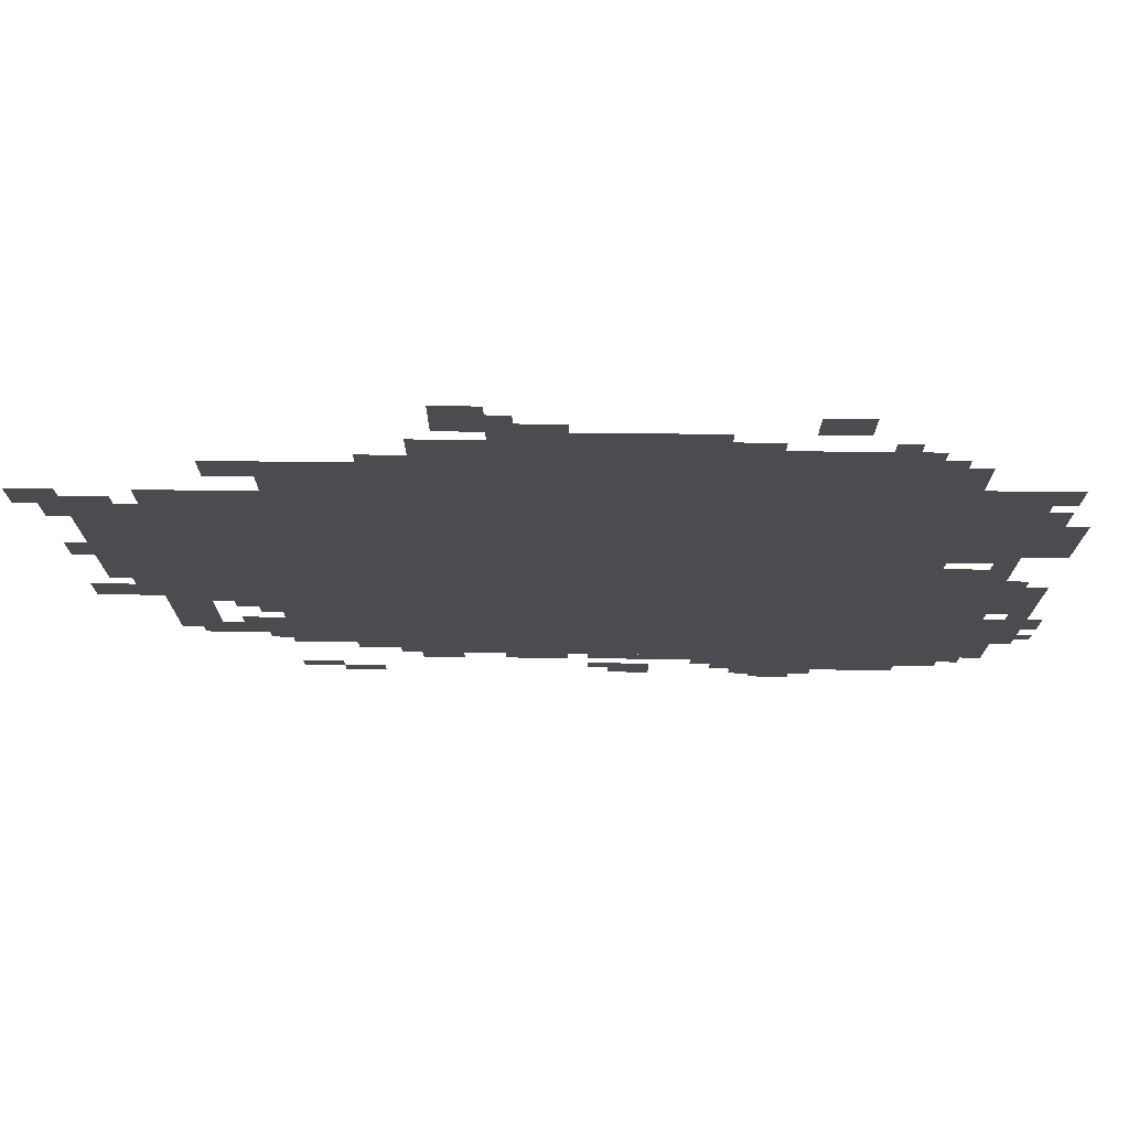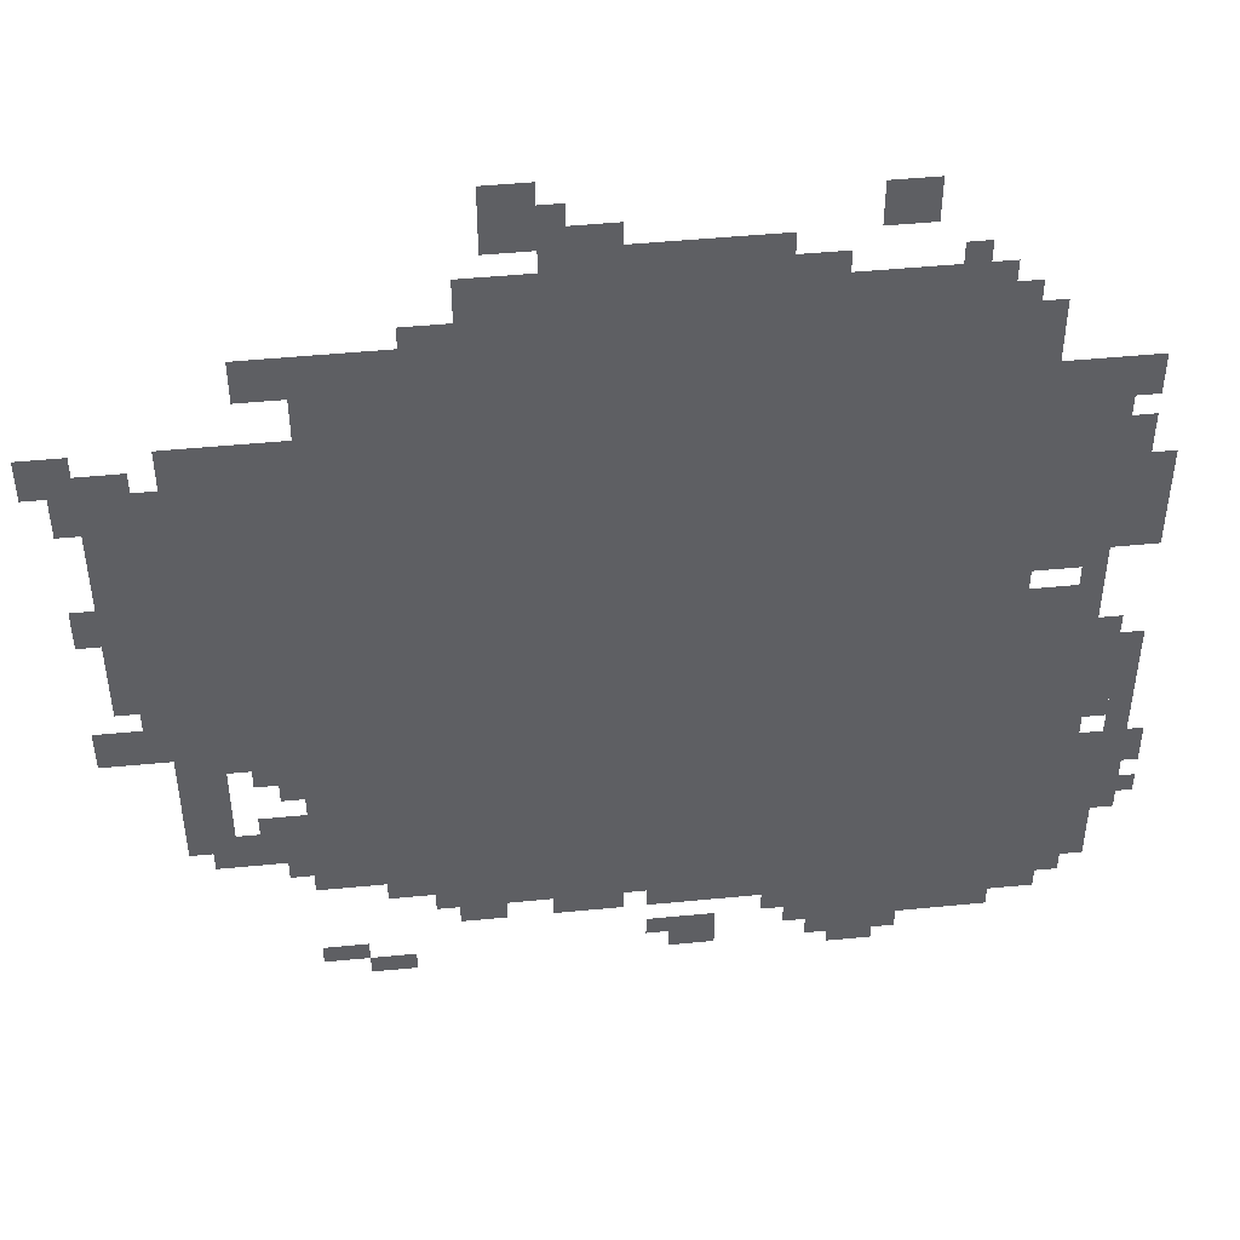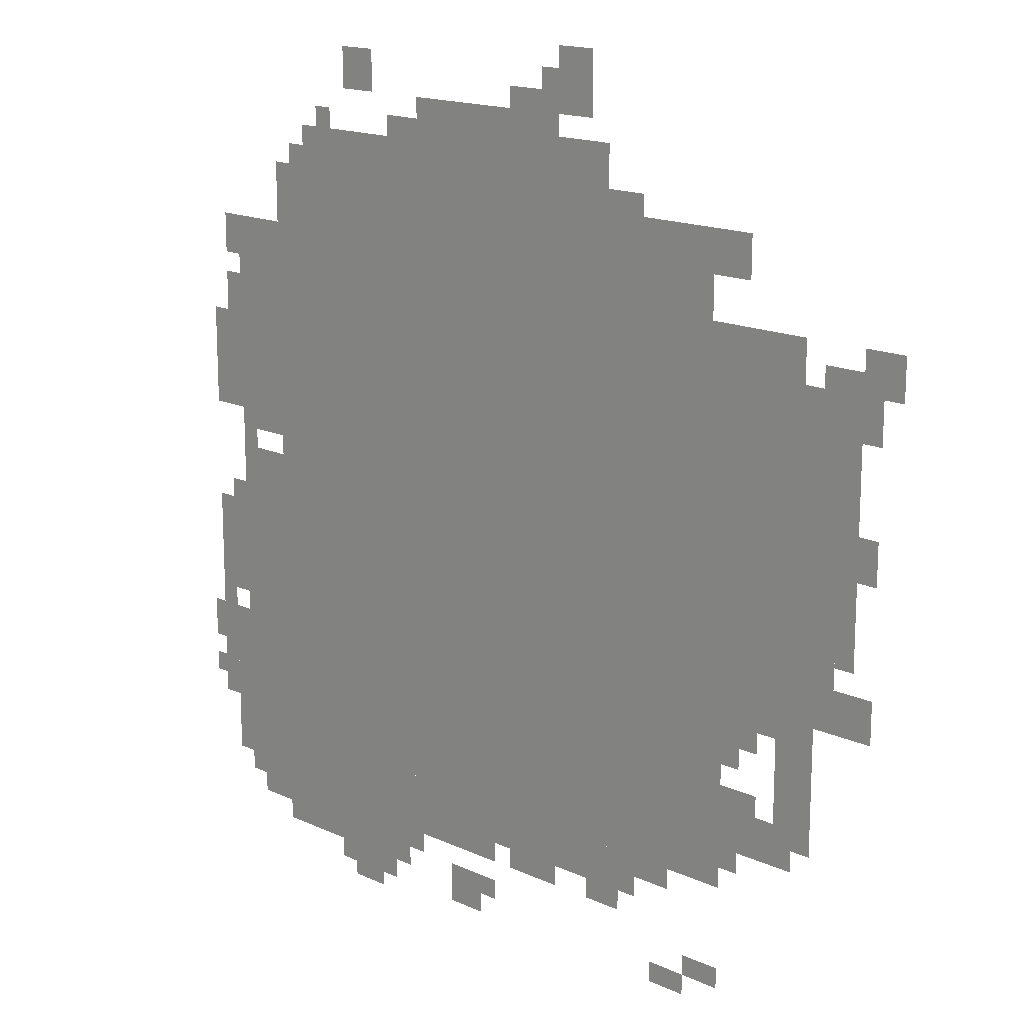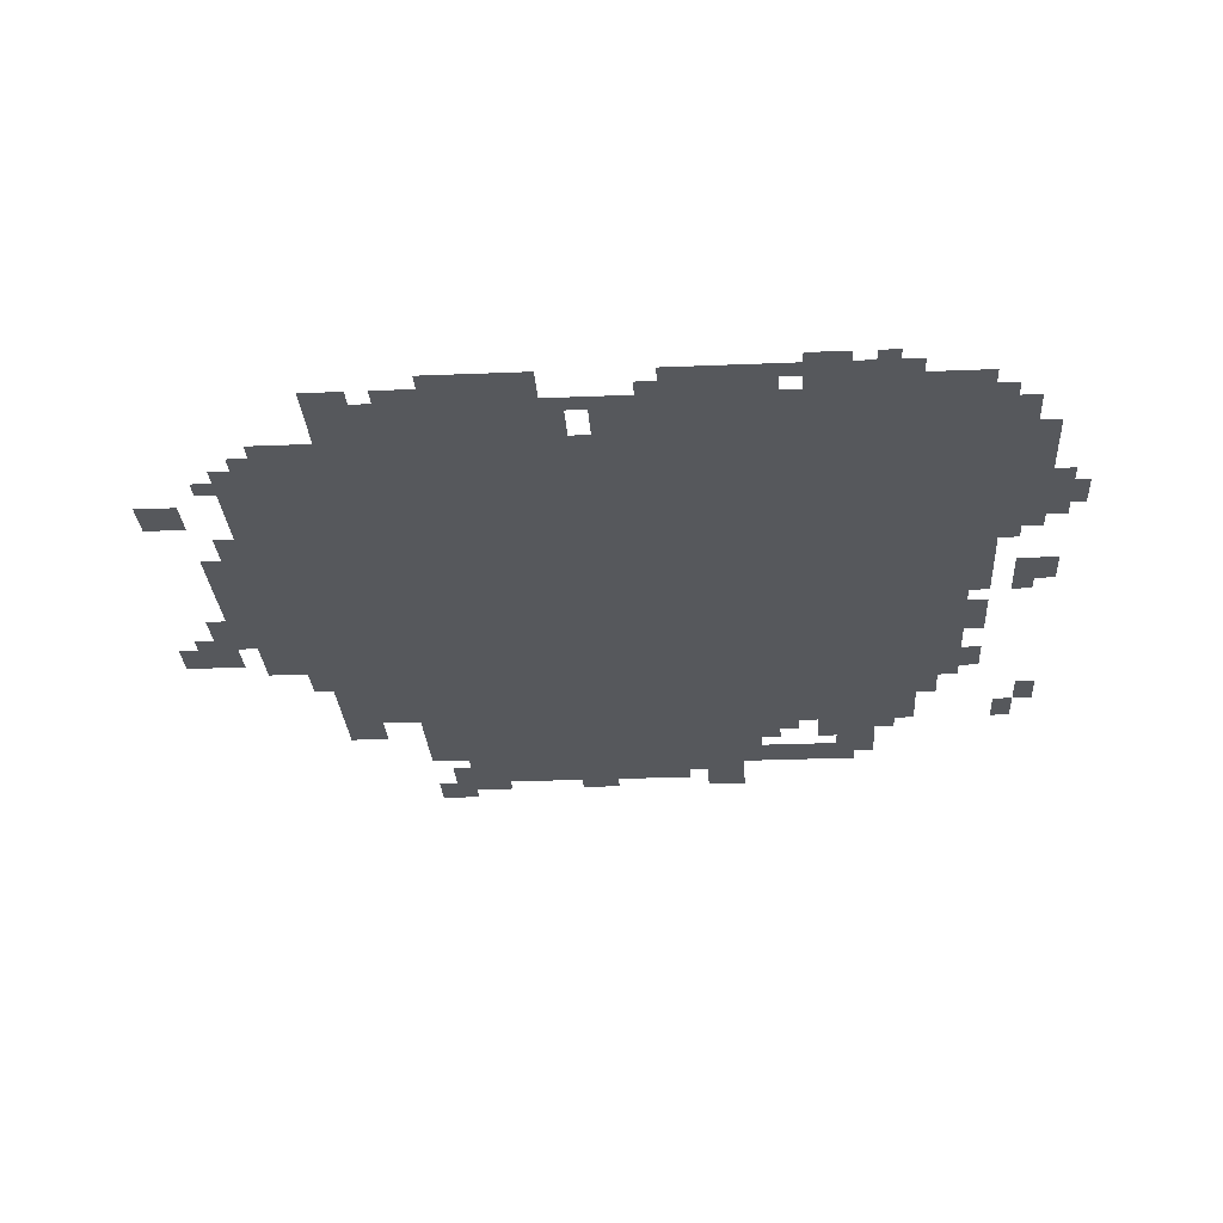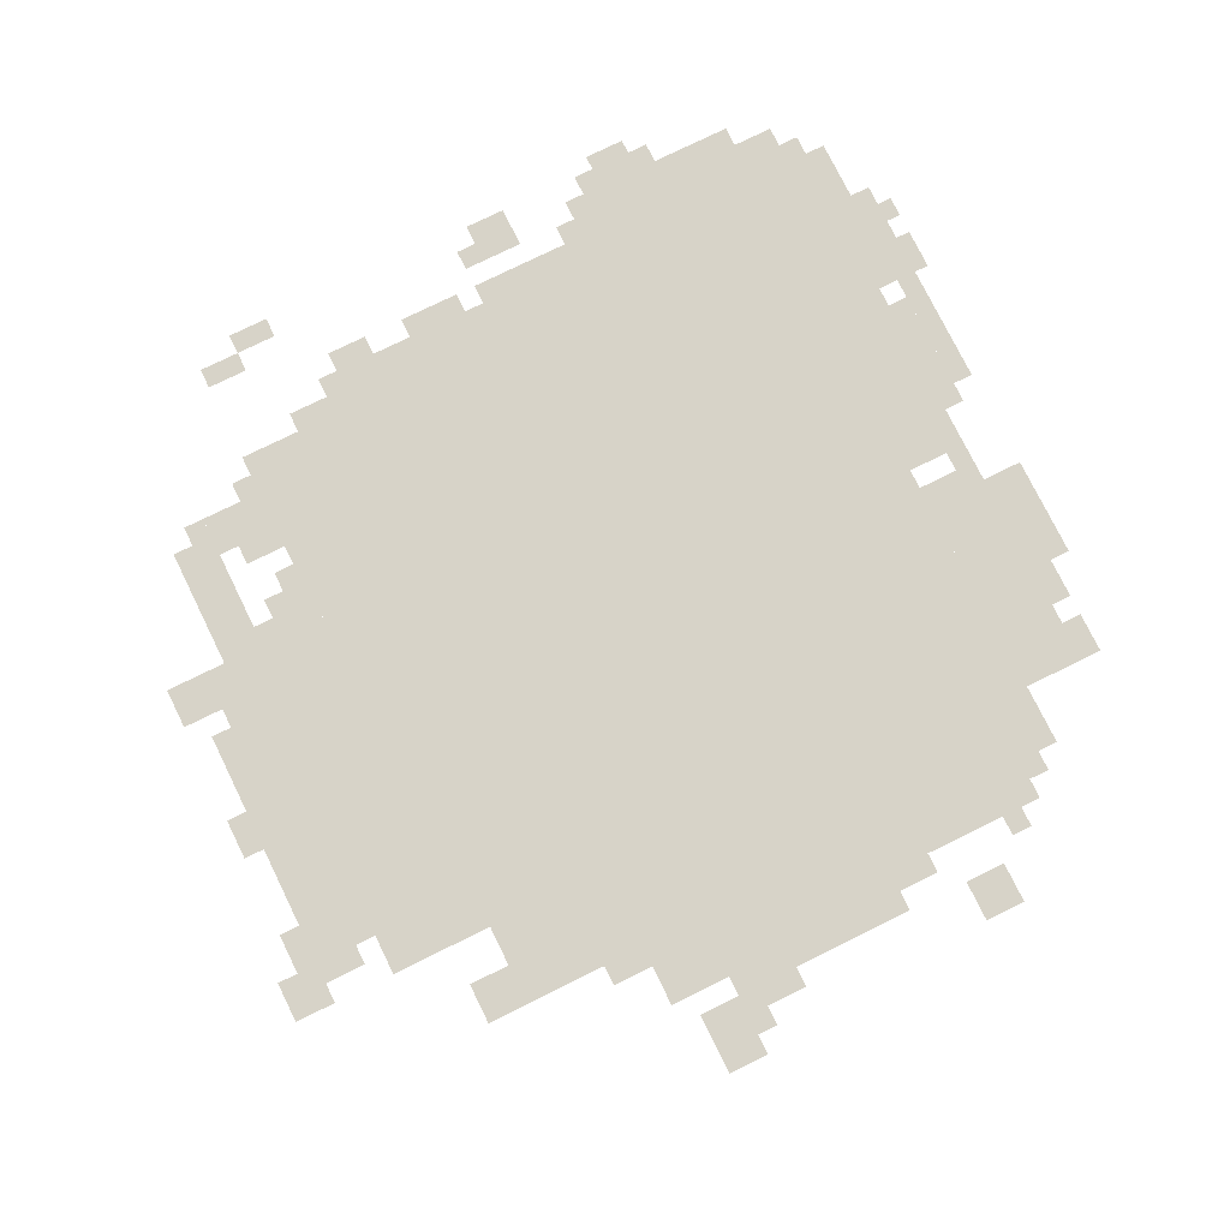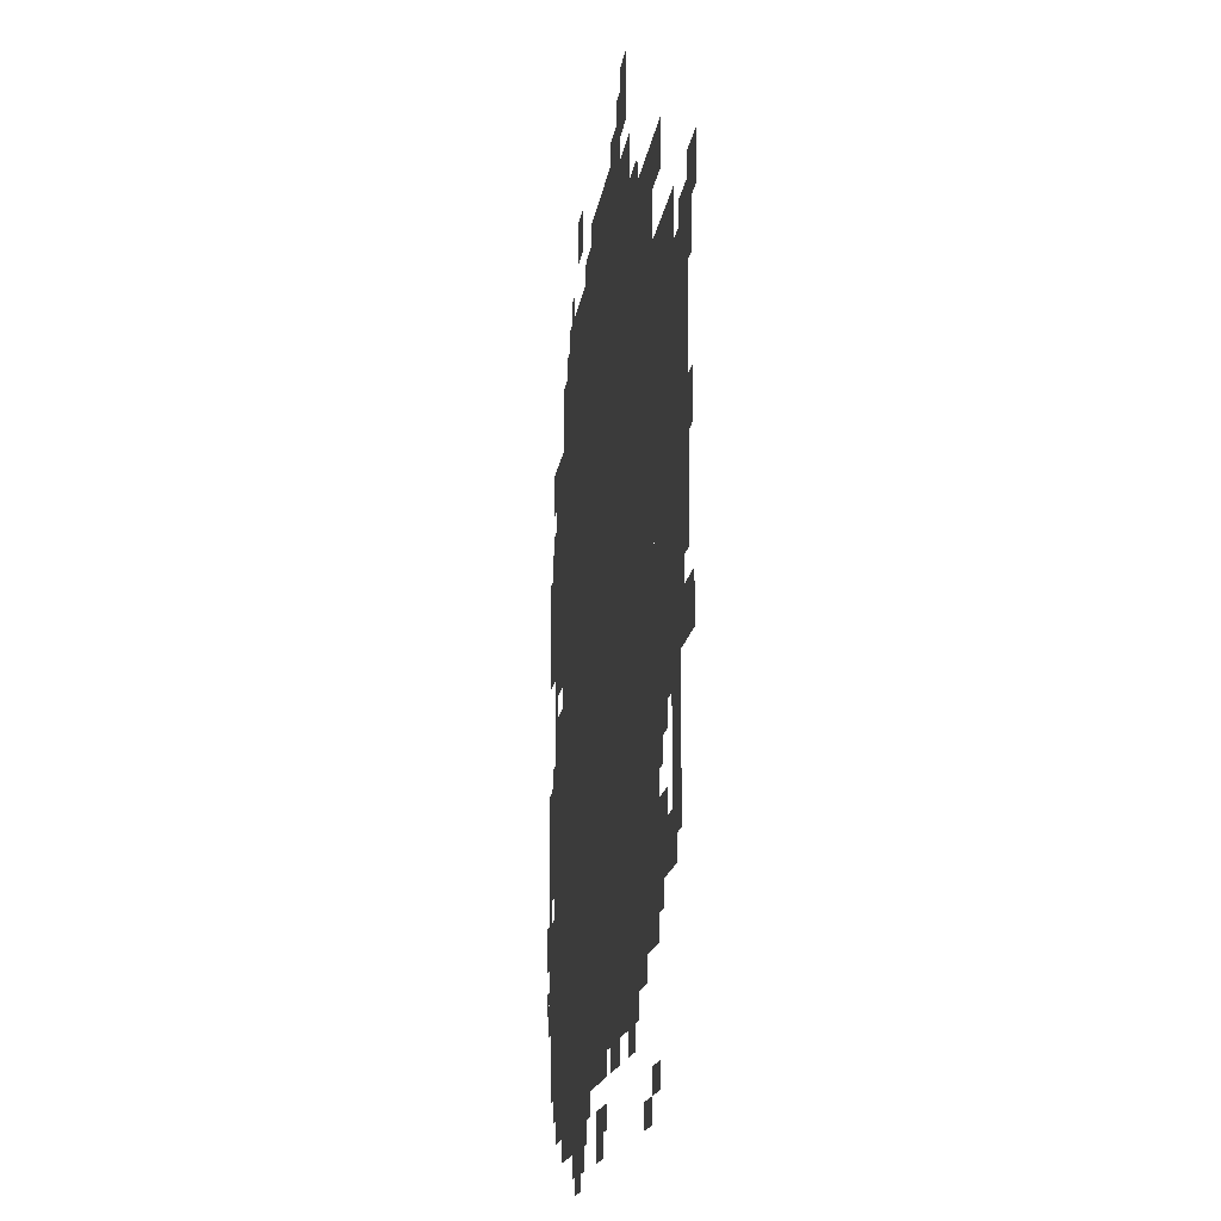
<metadata>
{"format":"obj","ext":"obj","renderer":"f3d","projection":"perspective","resolution":1024,"background":"white","views":[{"elev":75.4,"azim":-179.4,"up":"+Y"},{"elev":47.0,"azim":173.6,"up":"+Y"},{"elev":16.1,"azim":43.6,"up":"+Y"},{"elev":-27.9,"azim":-86.4,"up":"+Z"},{"elev":77.0,"azim":153.8,"up":"+Z"},{"elev":-15.2,"azim":82.5,"up":"+Y"}]}
</metadata>
<code>
g simoli_3-mesh
v -320 215 0
v -320 695 0
v -1216 695 0
v -1216 215 0
v -320 695 0
v -320 1175 0
v -1216 1175 0
v -1216 695 0
v -96 503 0
v -96 983 0
v -320 983 0
v -320 503 0
v -896 151 0
v -896 215 0
v -1344 215 0
v -1344 151 0
v -448 151 0
v -448 215 0
v -896 215 0
v -896 151 0
v -1216 439 0
v -1216 695 0
v -1312 695 0
v -1312 439 0
v -736 1175 0
v -736 1271 0
v -960 1271 0
v -960 1175 0
v -512 1175 0
v -512 1271 0
v -736 1271 0
v -736 1175 0
v -1216 215 0
v -1216 439 0
v -1312 439 0
v -1312 215 0
v -1216 887 0
v -1216 1079 0
v -1312 1079 0
v -1312 887 0
v -928 55 0
v -928 151 0
v -1088 151 0
v -1088 55 0
v -1216 727 0
v -1216 887 0
v -1312 887 0
v -1312 727 0
v -1088 55 0
v -1088 151 0
v -1216 151 0
v -1216 55 0
v -64 791 0
v -64 1015 0
v -96 1015 0
v -96 791 0
v -160 983 0
v -160 1047 0
v -256 1047 0
v -256 983 0
v -1344 407 0
v -1344 599 0
v -1376 599 0
v -1376 407 0
v -1312 823 0
v -1312 919 0
v -1376 919 0
v -1376 823 0
v -224 279 0
v -224 375 0
v -288 375 0
v -288 279 0
v -544 1303 0
v -544 1399 0
v -608 1399 0
v -608 1303 0
v -1056 1175 0
v -1056 1239 0
v -1152 1239 0
v -1152 1175 0
v -64 599 0
v -64 791 0
v -96 791 0
v -96 599 0
v -960 1175 0
v -960 1239 0
v -1056 1239 0
v -1056 1175 0
v -128 407 0
v -128 503 0
v -192 503 0
v -192 407 0
v -128 311 0
v -128 407 0
v -192 407 0
v -192 311 0
v -1344 247 0
v -1344 407 0
v -1376 407 0
v -1376 247 0
v -288 343 0
v -288 503 0
v -320 503 0
v -320 343 0
v -608 1271 0
v -608 1303 0
v -768 1303 0
v -768 1271 0
v -224 439 0
v -224 503 0
v -288 503 0
v -288 439 0
v -256 1111 0
v -256 1175 0
v -320 1175 0
v -320 1111 0
v -992 1303 0
v -992 1367 0
v -1056 1367 0
v -1056 1303 0
v 0 983 0
v 0 1047 0
v -64 1047 0
v -64 983 0
v -1216 87 0
v -1216 151 0
v -1280 151 0
v -1280 87 0
v -768 23 0
v -768 87 0
v -832 87 0
v -832 23 0
v -32 503 0
v -32 567 0
v -96 567 0
v -96 503 0
v -768 1271 0
v -768 1303 0
v -896 1303 0
v -896 1271 0
v -288 215 0
v -288 343 0
v -320 343 0
v -320 215 0
v -1312 759 0
v -1312 823 0
v -1376 823 0
v -1376 759 0
v -256 983 0
v -256 1047 0
v -320 1047 0
v -320 983 0
v -1312 215 0
v -1312 311 0
v -1344 311 0
v -1344 215 0
v -1312 535 0
v -1312 631 0
v -1344 631 0
v -1344 535 0
v -832 119 0
v -832 151 0
v -928 151 0
v -928 119 0
v -736 119 0
v -736 151 0
v -832 151 0
v -832 119 0
v -1312 439 0
v -1312 535 0
v -1344 535 0
v -1344 439 0
v -1312 311 0
v -1312 407 0
v -1344 407 0
v -1344 311 0
v -1376 343 0
v -1376 407 0
v -1399 407 0
v -1399 343 0
v -192 279 0
v -192 343 0
v -224 343 0
v -224 279 0
v -1312 919 0
v -1312 983 0
v -1344 983 0
v -1344 919 0
v -32 727 0
v -32 791 0
v -64 791 0
v -64 727 0
v -384 183 0
v -384 215 0
v -448 215 0
v -448 183 0
v -352 23 0
v -352 55 0
v -416 55 0
v -416 23 0
v -992 0 0
v -992 23 0
v -1056 23 0
v -1056 0 0
v -480 119 0
v -480 151 0
v -544 151 0
v -544 119 0
v -288 55 0
v -288 87 0
v -352 87 0
v -352 55 0
v -608 1303 0
v -608 1335 0
v -672 1335 0
v -672 1303 0
v -608 119 0
v -608 151 0
v -672 151 0
v -672 119 0
v -960 23 0
v -960 55 0
v -1024 55 0
v -1024 23 0
v -1024 23 0
v -1024 55 0
v -1088 55 0
v -1088 23 0
v -448 1175 0
v -448 1207 0
v -512 1207 0
v -512 1175 0
v -1312 1015 0
v -1312 1079 0
v -1344 1079 0
v -1344 1015 0
v -32 919 0
v -32 983 0
v -64 983 0
v -64 919 0
v -1376 279 0
v -1376 311 0
v -1399 311 0
v -1399 279 0
v -160 279 0
v -160 311 0
v -192 311 0
v -192 279 0
v -256 407 0
v -256 439 0
v -288 439 0
v -288 407 0
v -256 247 0
v -256 279 0
v -288 279 0
v -288 247 0
v -896 87 0
v -896 119 0
v -928 119 0
v -928 87 0
v -736 55 0
v -736 87 0
v -768 87 0
v -768 55 0
v -1280 119 0
v -1280 151 0
v -1312 151 0
v -1312 119 0
v -192 471 0
v -192 503 0
v -224 503 0
v -224 471 0
v -608 1335 0
v -608 1367 0
v -640 1367 0
v -640 1335 0
v -672 1303 0
v -672 1335 0
v -704 1335 0
v -704 1303 0
v -672 119 0
v -672 151 0
v -704 151 0
v -704 119 0
v -1088 1239 0
v -1088 1271 0
v -1120 1271 0
v -1120 1239 0
v -1280 695 0
v -1280 727 0
v -1312 727 0
v -1312 695 0
v -96 983 0
v -96 1015 0
v -128 1015 0
v -128 983 0
v -1152 1175 0
v -1152 1207 0
v -1184 1207 0
v -1184 1175 0
g simoli_3-mesh_0
f 3 2 1
f 1 4 3
f 7 6 5
f 5 8 7
f 11 10 9
f 9 12 11
f 15 14 13
f 13 16 15
f 19 18 17
f 17 20 19
f 23 22 21
f 21 24 23
f 27 26 25
f 25 28 27
f 31 30 29
f 29 32 31
f 35 34 33
f 33 36 35
f 39 38 37
f 37 40 39
f 43 42 41
f 41 44 43
f 47 46 45
f 45 48 47
f 51 50 49
f 49 52 51
f 55 54 53
f 53 56 55
f 59 58 57
f 57 60 59
f 63 62 61
f 61 64 63
f 67 66 65
f 65 68 67
f 71 70 69
f 69 72 71
f 75 74 73
f 73 76 75
f 79 78 77
f 77 80 79
f 83 82 81
f 81 84 83
f 87 86 85
f 85 88 87
f 91 90 89
f 89 92 91
f 95 94 93
f 93 96 95
f 99 98 97
f 97 100 99
f 103 102 101
f 101 104 103
f 107 106 105
f 105 108 107
f 111 110 109
f 109 112 111
f 115 114 113
f 113 116 115
f 119 118 117
f 117 120 119
f 123 122 121
f 121 124 123
f 127 126 125
f 125 128 127
f 131 130 129
f 129 132 131
f 135 134 133
f 133 136 135
f 139 138 137
f 137 140 139
f 143 142 141
f 141 144 143
f 147 146 145
f 145 148 147
f 151 150 149
f 149 152 151
f 155 154 153
f 153 156 155
f 159 158 157
f 157 160 159
f 163 162 161
f 161 164 163
f 167 166 165
f 165 168 167
f 171 170 169
f 169 172 171
f 175 174 173
f 173 176 175
f 179 178 177
f 177 180 179
f 183 182 181
f 181 184 183
f 187 186 185
f 185 188 187
f 191 190 189
f 189 192 191
f 195 194 193
f 193 196 195
f 199 198 197
f 197 200 199
f 203 202 201
f 201 204 203
f 207 206 205
f 205 208 207
f 211 210 209
f 209 212 211
f 215 214 213
f 213 216 215
f 219 218 217
f 217 220 219
f 223 222 221
f 221 224 223
f 227 226 225
f 225 228 227
f 231 230 229
f 229 232 231
f 235 234 233
f 233 236 235
f 239 238 237
f 237 240 239
f 243 242 241
f 241 244 243
f 247 246 245
f 245 248 247
f 251 250 249
f 249 252 251
f 255 254 253
f 253 256 255
f 259 258 257
f 257 260 259
f 263 262 261
f 261 264 263
f 267 266 265
f 265 268 267
f 271 270 269
f 269 272 271
f 275 274 273
f 273 276 275
f 279 278 277
f 277 280 279
f 283 282 281
f 281 284 283
f 287 286 285
f 285 288 287
f 291 290 289
f 289 292 291
f 295 294 293
f 293 296 295
f 299 298 297
f 297 300 299

</code>
